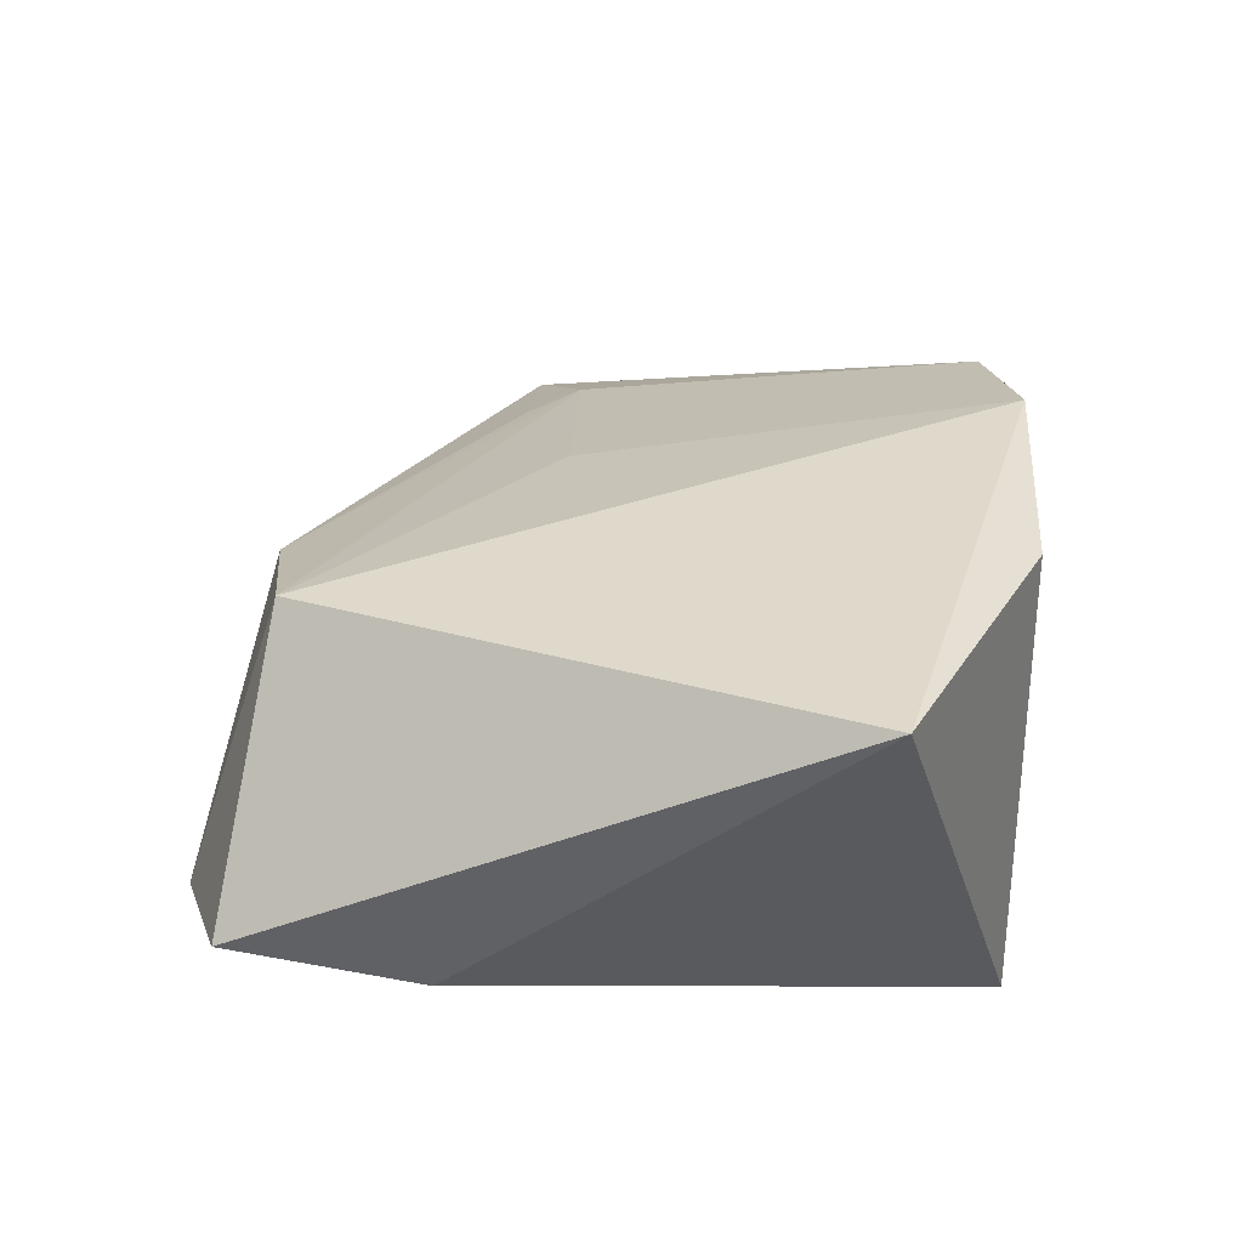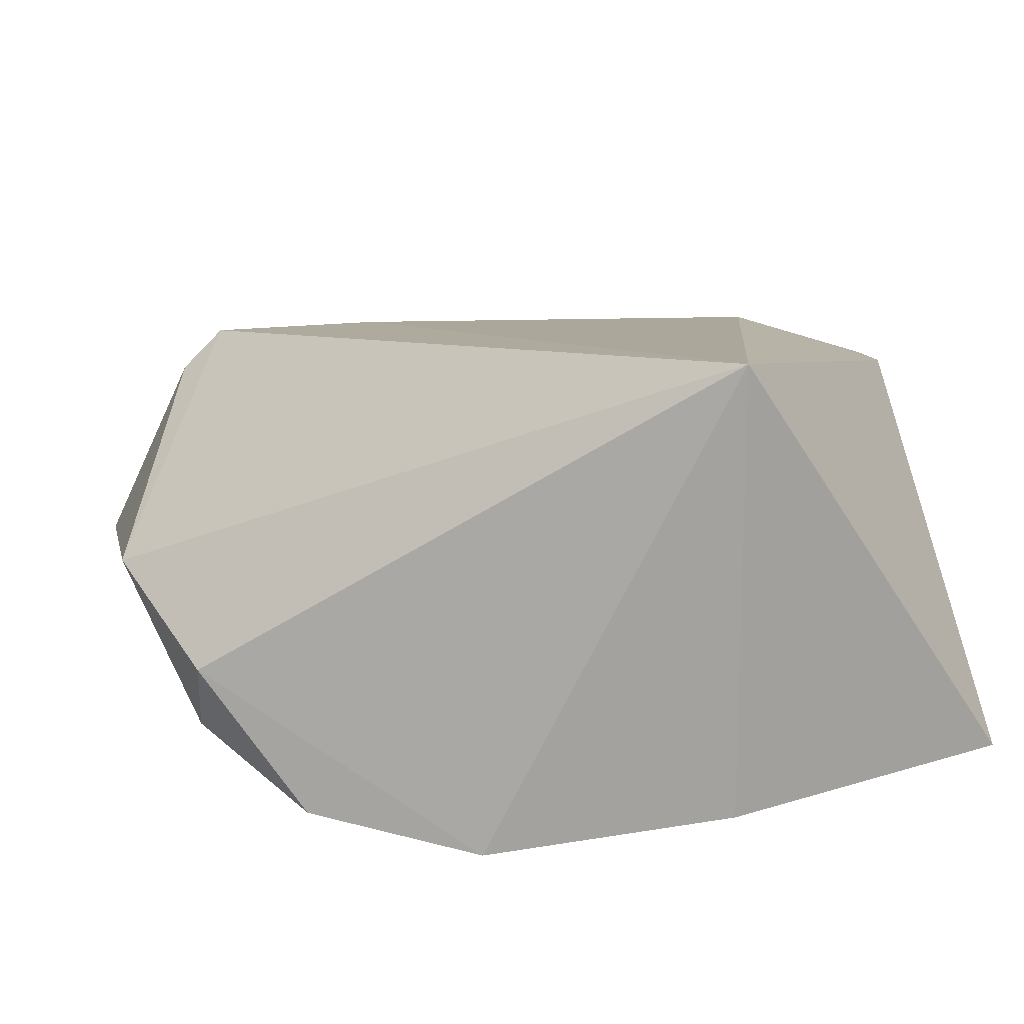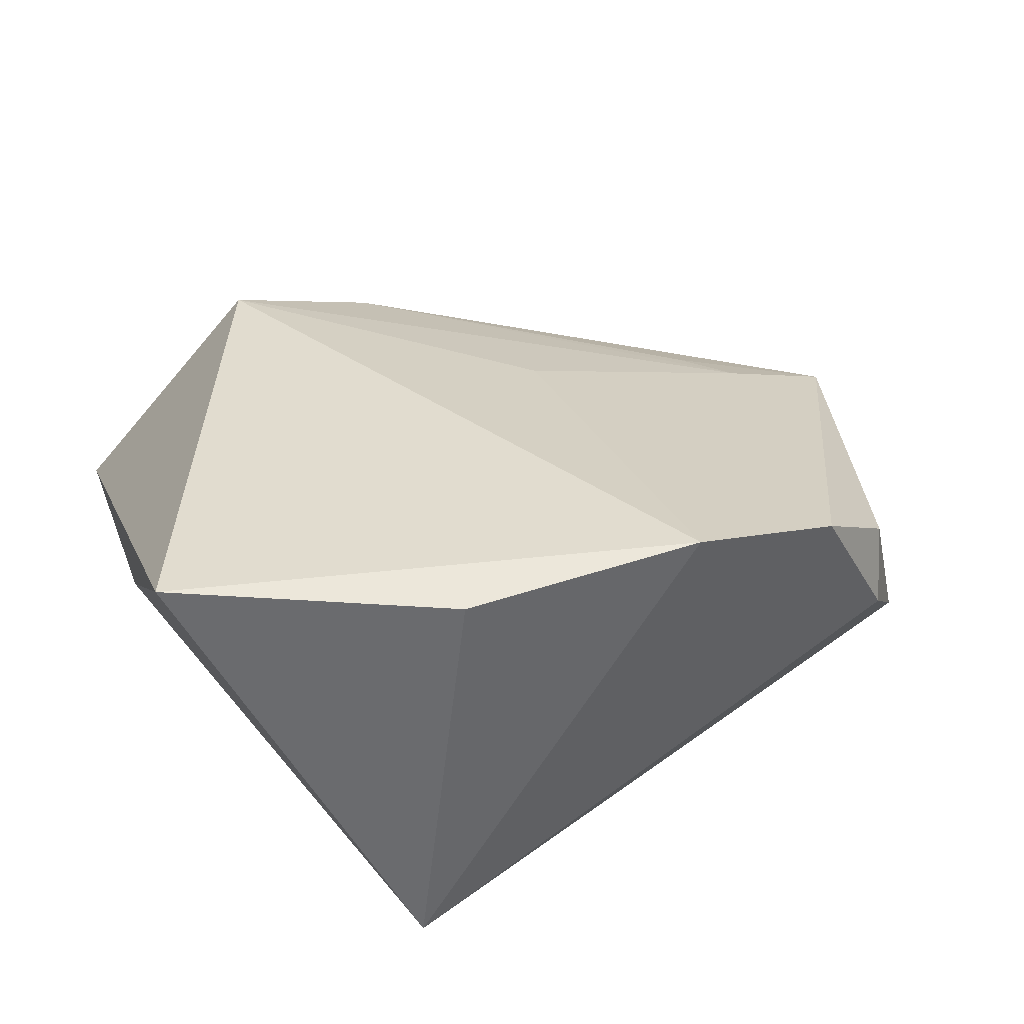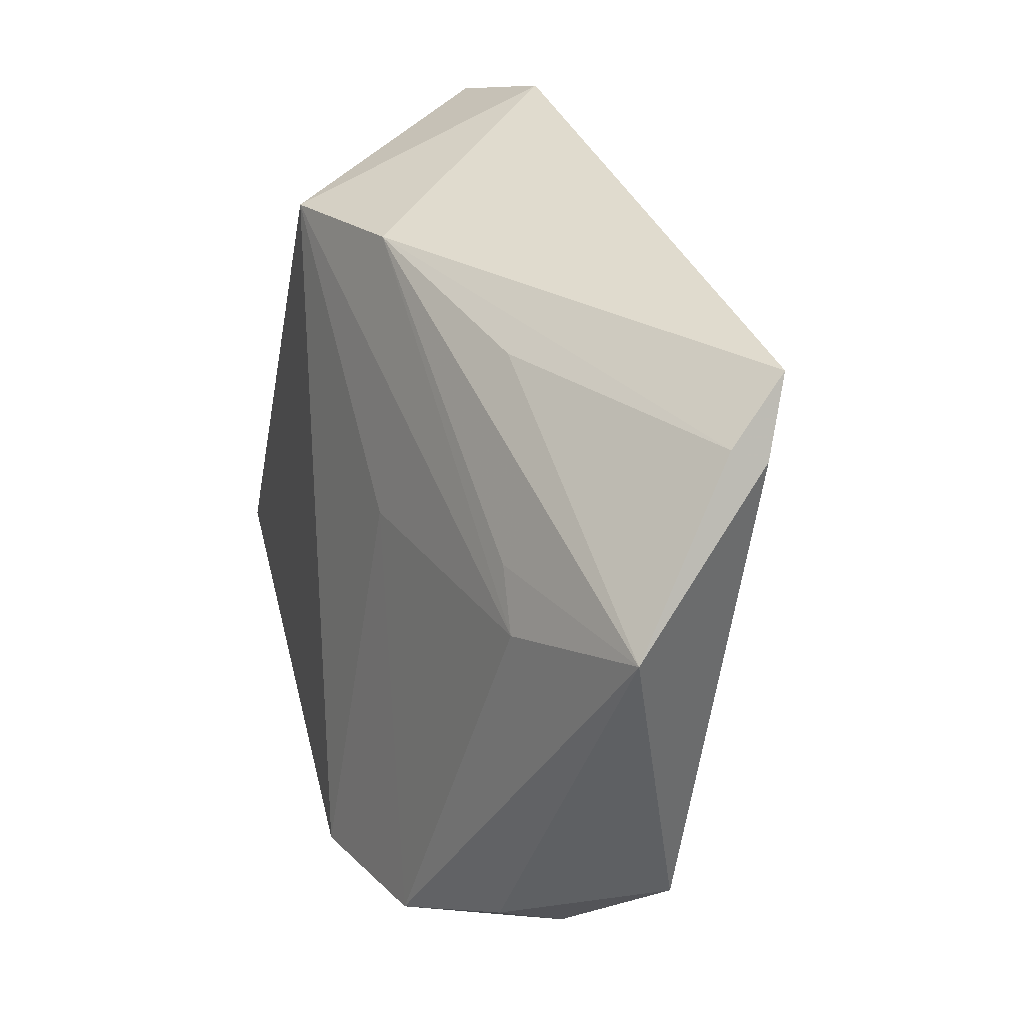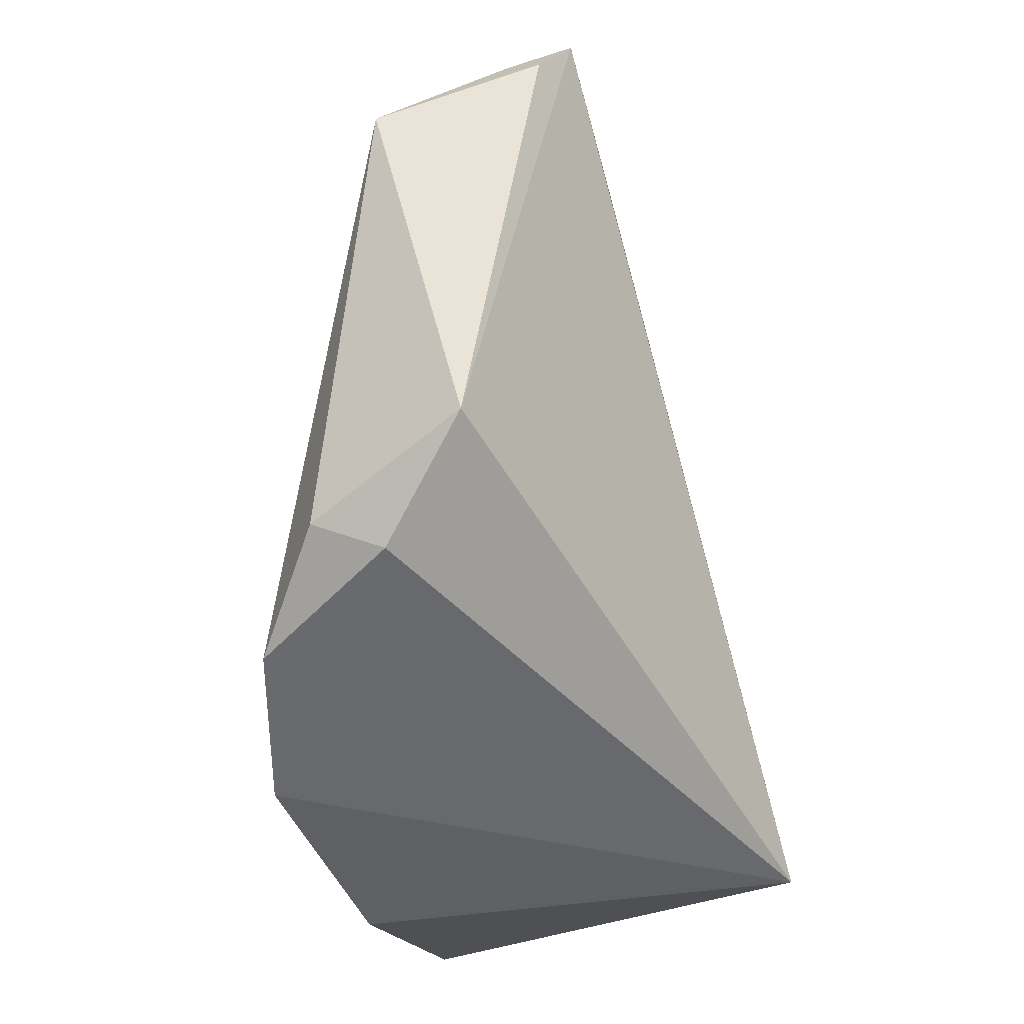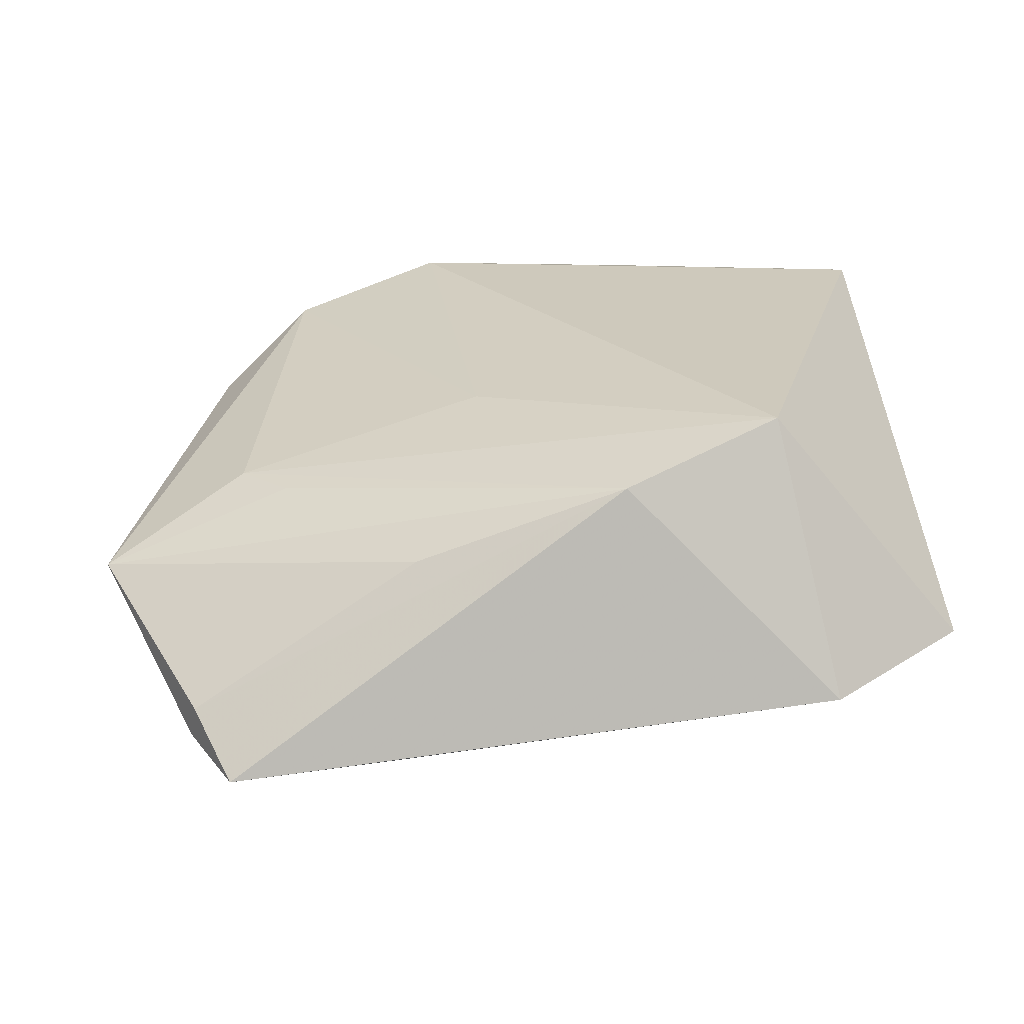
<metadata>
{"format":"obj","ext":"obj","renderer":"f3d","projection":"perspective","resolution":1024,"background":"white","views":[{"elev":34.8,"azim":-86.2,"up":"+Z"},{"elev":-72.6,"azim":-172.8,"up":"+Y"},{"elev":39.2,"azim":-20.9,"up":"+Z"},{"elev":32.6,"azim":76.0,"up":"+Y"},{"elev":-43.0,"azim":107.3,"up":"+Y"},{"elev":17.6,"azim":172.3,"up":"+Z"}]}
</metadata>
<code>
v 0.04205 -0.03309 0.002322
v 0.05038 -0.02339 -0.008697
v 0.01134 0.009953 0.01773
v -0.003233 0.03998 0.01355
v 0.05968 0.01774 -0.0007531
v 0.03677 0.01726 0.008343
v 0.04914 0.03633 -0.01348
v -0.01641 -0.03967 0.02504
v 0.04358 -0.02876 0.01055
v -0.04822 -0.02578 0.02617
v 0.04204 0.0111 0.008761
v 0.01244 -0.03967 0.02617
v -0.02229 0.0365 0.02066
v 0.02375 0.04159 -0.01928
v -0.04445 0.01916 -0.01051
v 0.02174 0.0358 0.004043
v -0.02284 -0.03967 -0.02703
v -0.0287 0.04705 -0.01219
v -0.04469 0.04099 -0.006373
v 0.03189 -0.03606 0.02006
v 0.04968 0.03461 -0.0176
v 0.0452 0.0429 -0.02048
f 15 17 10
f 18 17 15
f 10 17 8
f 17 22 2
f 11 20 5
f 19 13 18
f 18 15 19
f 10 13 19
f 19 15 10
f 14 17 18
f 18 22 14
f 14 22 17
f 18 13 4
f 4 22 18
f 5 16 4
f 13 11 4
f 12 8 17
f 12 13 10
f 10 8 12
f 5 20 9
f 9 2 5
f 17 2 1
f 1 12 17
f 20 12 1
f 1 9 20
f 2 9 1
f 5 2 21
f 21 2 22
f 7 16 5
f 5 21 7
f 7 21 22
f 22 4 7
f 7 4 16
f 6 11 5
f 5 4 6
f 6 4 11
f 3 11 13
f 13 12 3
f 20 11 3
f 3 12 20

</code>
